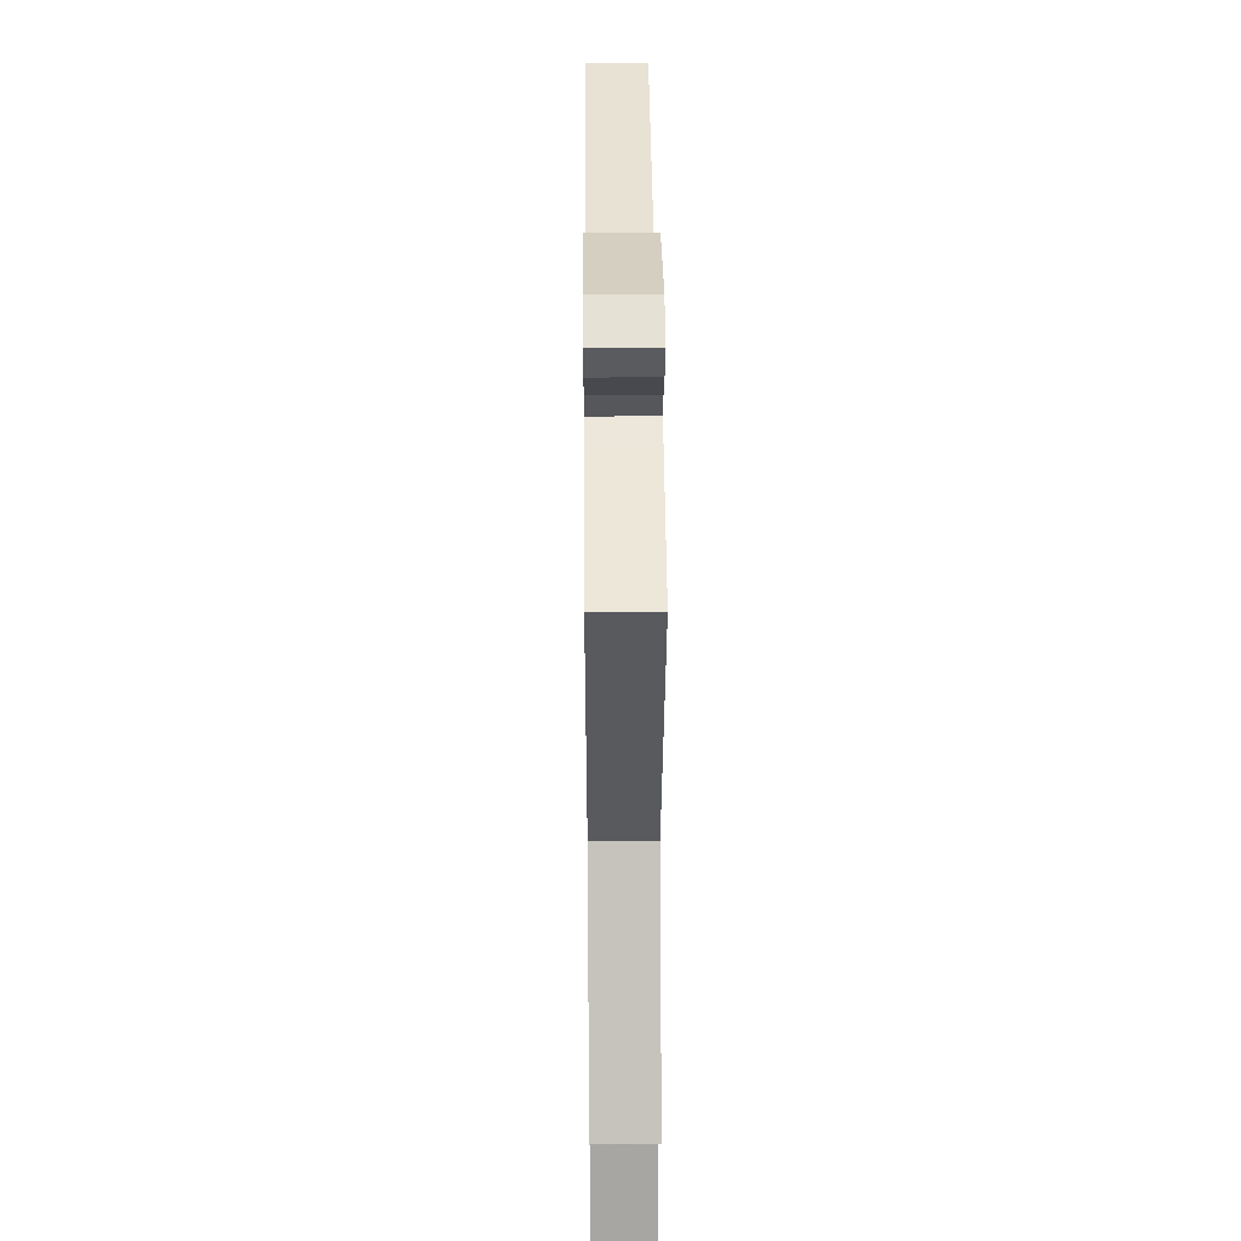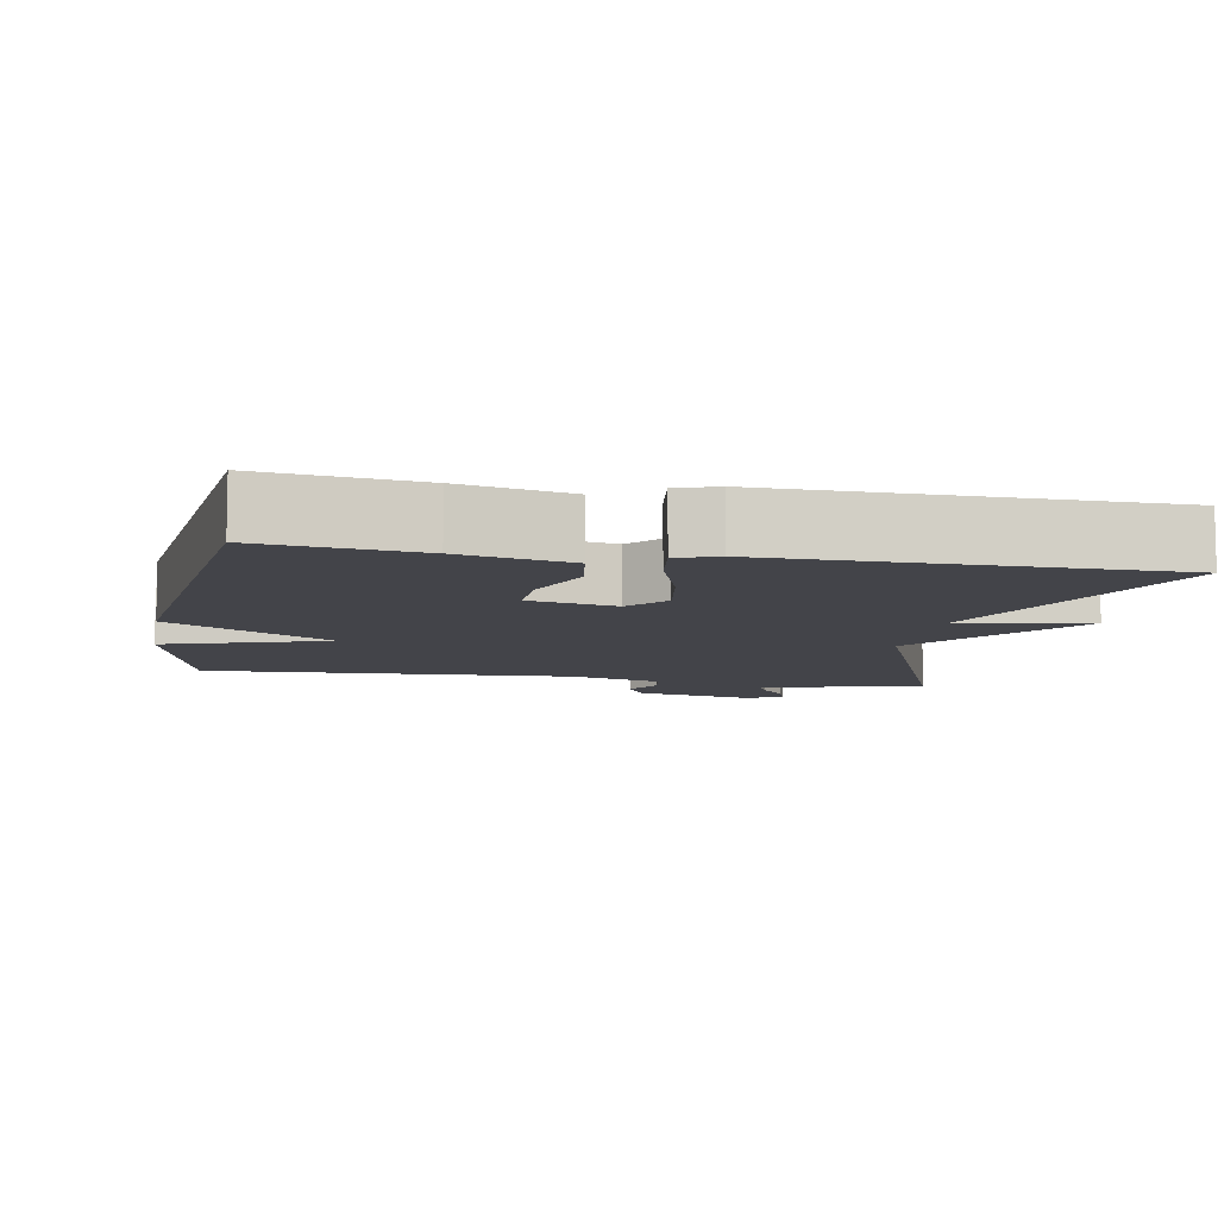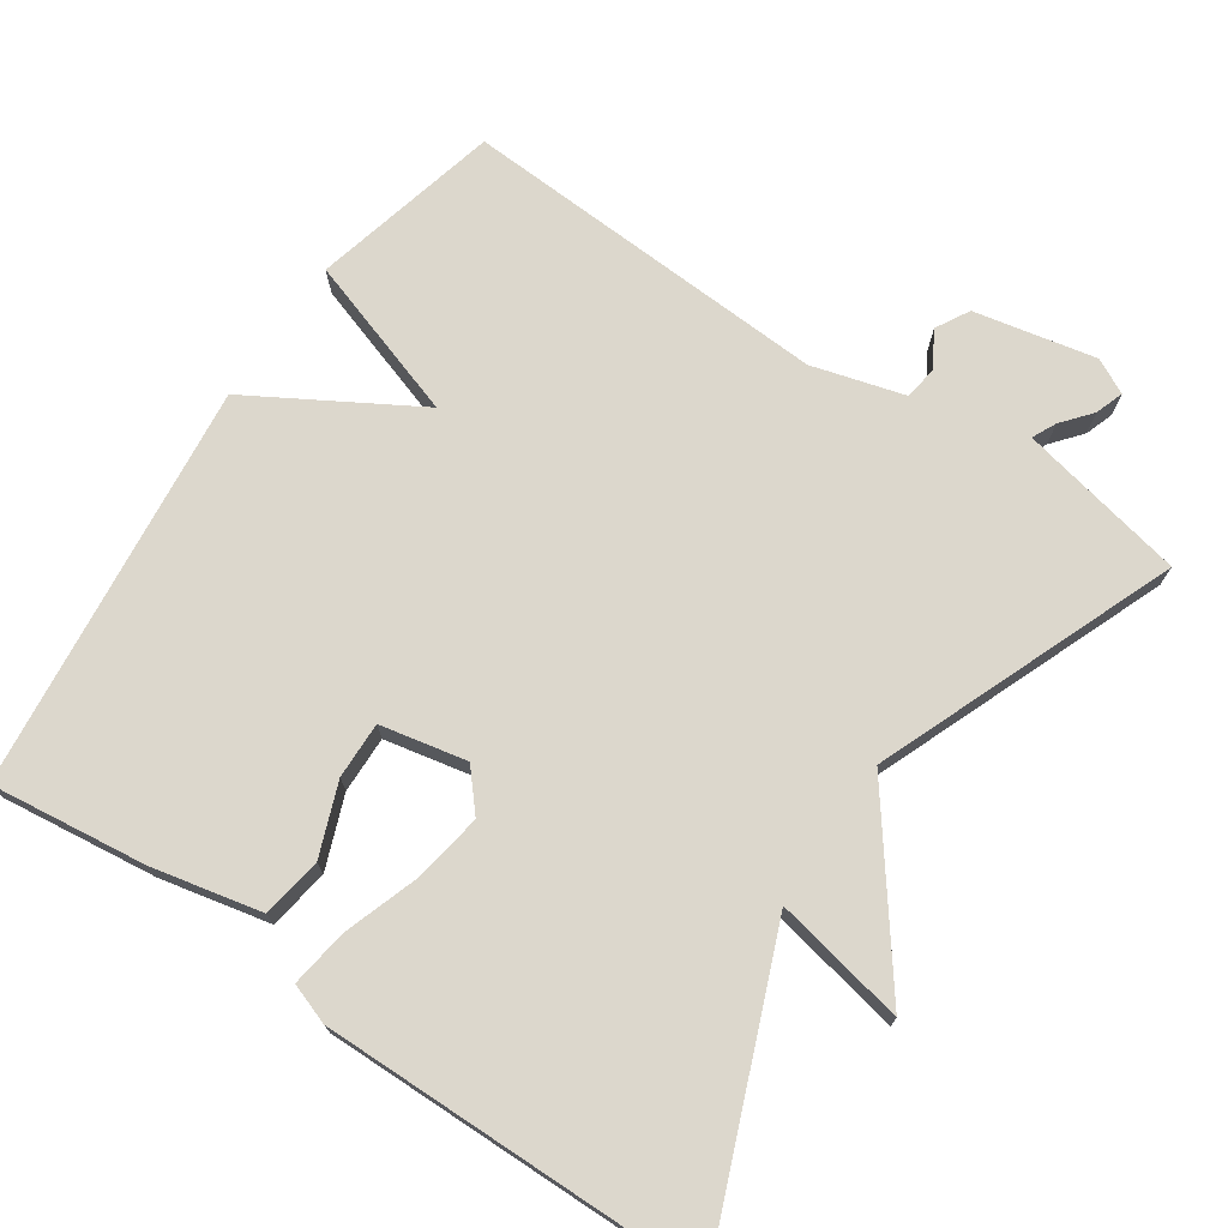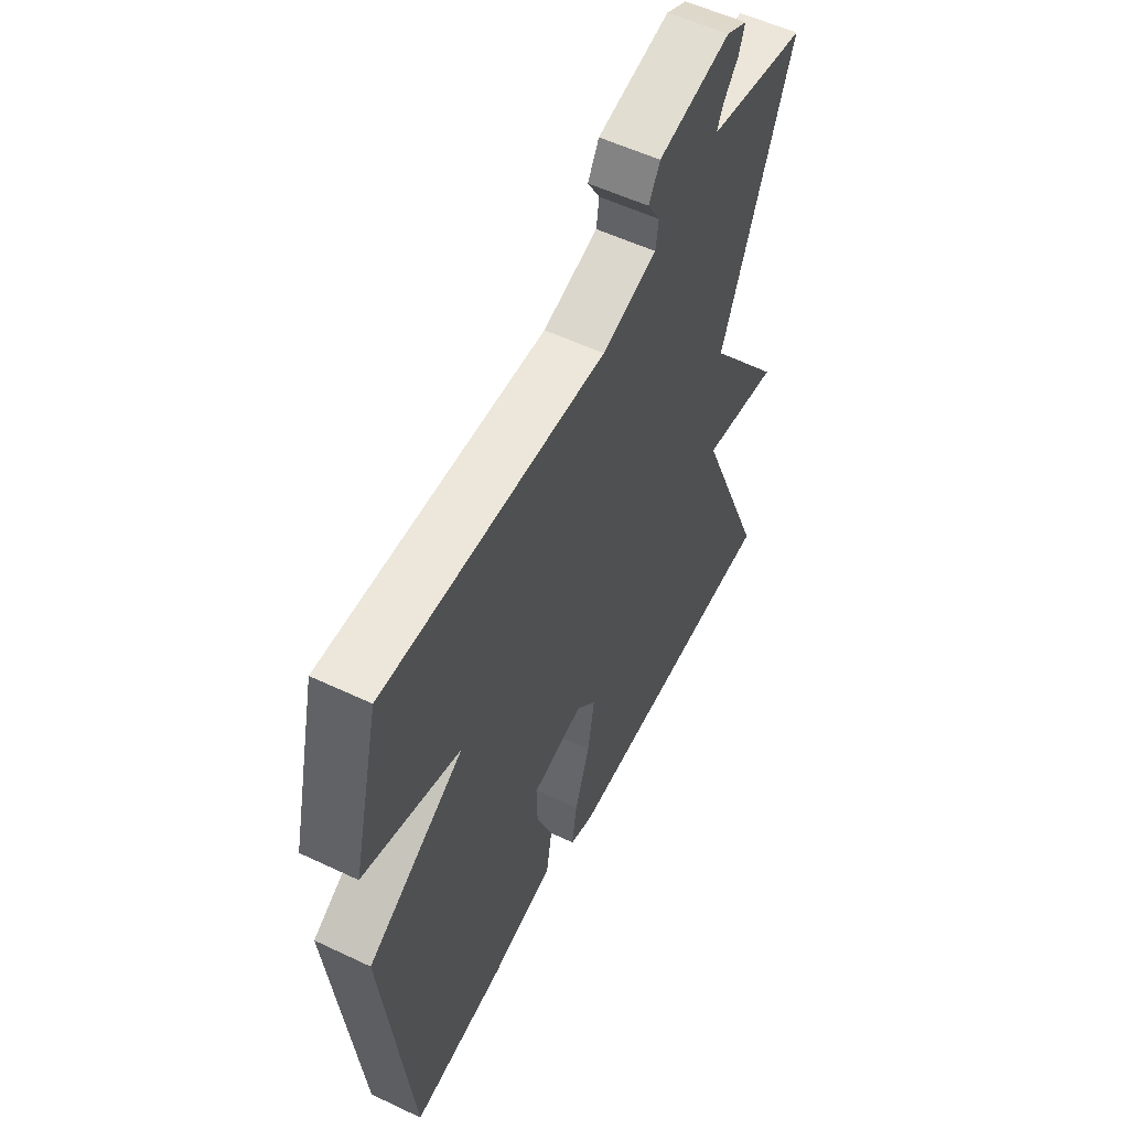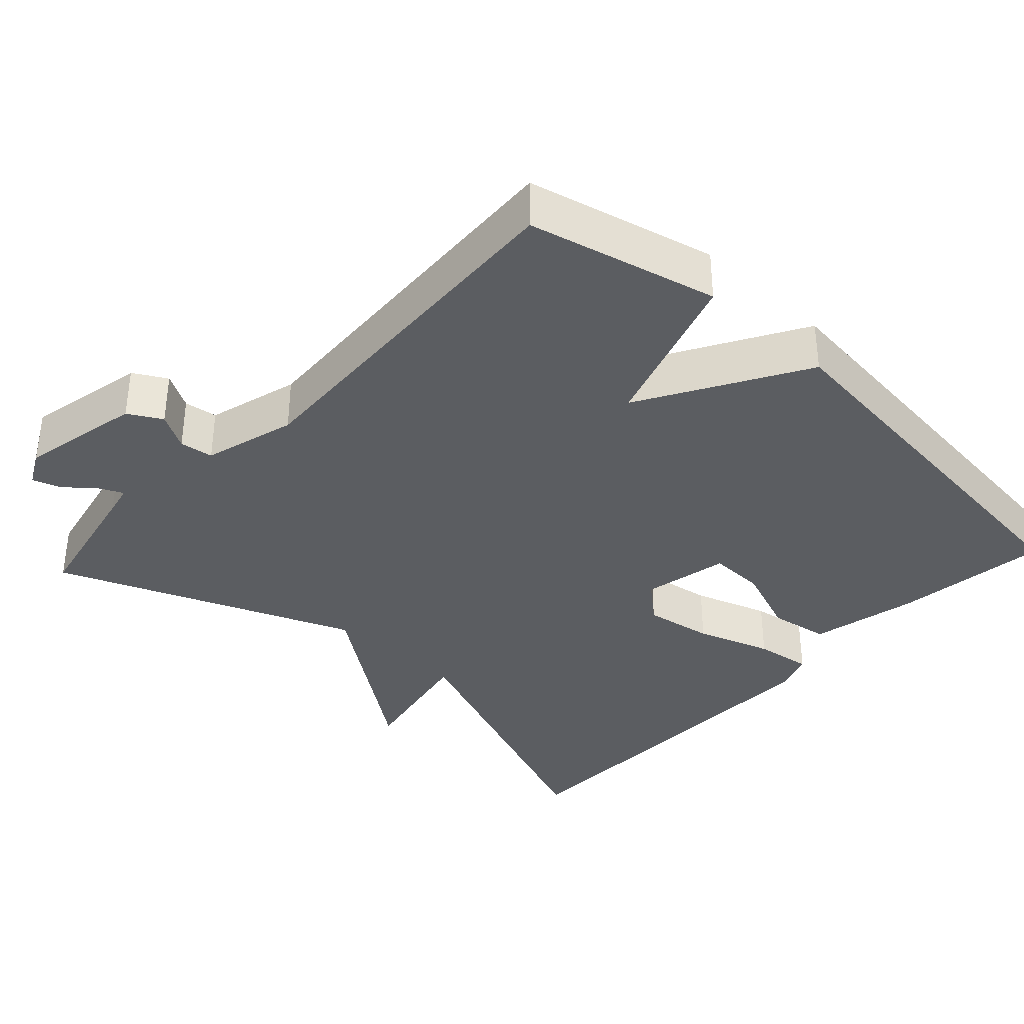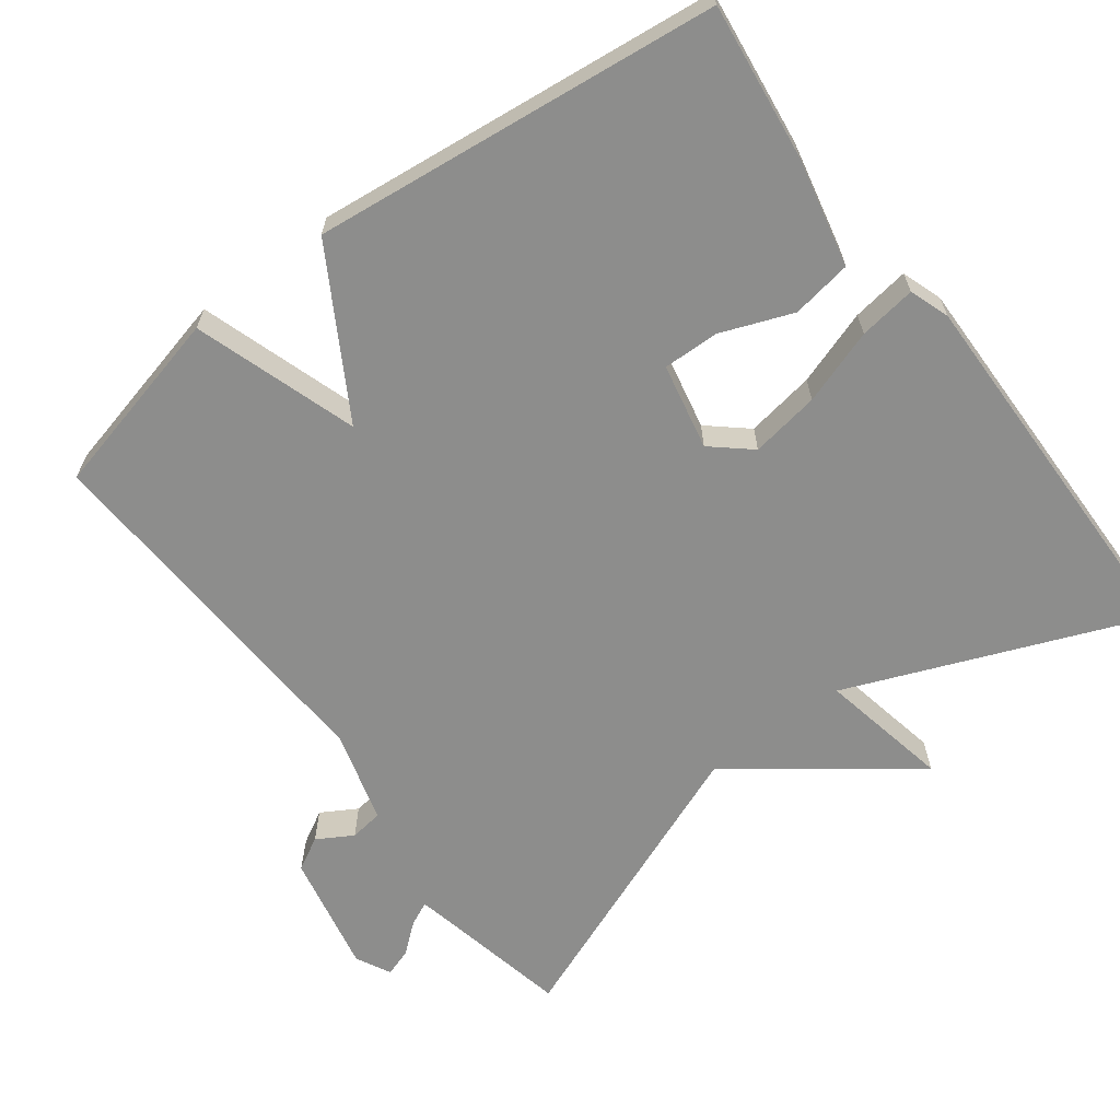
<metadata>
{"format":"obj","ext":"obj","renderer":"f3d","projection":"perspective","resolution":1024,"background":"white","views":[{"elev":37.7,"azim":-90.5,"up":"+Z"},{"elev":-8.5,"azim":169.6,"up":"+Y"},{"elev":72.8,"azim":-145.8,"up":"+Y"},{"elev":55.6,"azim":116.5,"up":"+Z"},{"elev":-35.9,"azim":47.2,"up":"+Y"},{"elev":-64.5,"azim":126.9,"up":"+Y"}]}
</metadata>
<code>
v -0.5 0.07 -0.5
v -0.34 0.07 -0.102
v -0.516 0.07 -0.137
v -0.34 0.07 0.098
v -0.5 0.07 0.5
v -0.317 0.07 0.538
v -0.276 0.07 0.547
v -0.291 0.07 0.579
v -0.324 0.07 0.619
v -0.337 0.07 0.657
v -0.29 0.07 0.681
v -0.127 0.07 0.647
v -0.102 0.07 0.602
v -0.13 0.07 0.554
v -0.124 0.07 0.509
v 0 0.07 0.474
v 0.5 0.07 0.5
v 0.561 0.07 0.246
v 0.342 0.07 0.174
v 0.561 0.07 0.046
v 0.5 0.07 -0.5
v 0.29 0.07 -0.474
v 0.144 0.07 -0.442
v 0.131 0.07 -0.361
v 0.168 0.07 -0.265
v 0.17 0.07 -0.189
v 0.054 0.07 -0.165
v 0.009 0.07 -0.217
v 0.024 0.07 -0.31
v 0.058 0.07 -0.411
v 0.069 0.07 -0.488
v 0.015 0.07 -0.507
v -0.5 0 -0.5
v -0.34 0 -0.102
v -0.516 0 -0.137
v -0.34 0 0.098
v -0.5 0 0.5
v -0.317 0 0.538
v -0.276 0 0.547
v -0.291 0 0.579
v -0.324 0 0.619
v -0.337 0 0.657
v -0.29 0 0.681
v -0.127 0 0.647
v -0.102 0 0.602
v -0.13 0 0.554
v -0.124 0 0.509
v 0 0 0.474
v 0.5 0 0.5
v 0.561 0 0.246
v 0.342 0 0.174
v 0.561 0 0.046
v 0.5 0 -0.5
v 0.29 0 -0.474
v 0.144 0 -0.442
v 0.131 0 -0.361
v 0.168 0 -0.265
v 0.17 0 -0.189
v 0.054 0 -0.165
v 0.009 0 -0.217
v 0.024 0 -0.31
v 0.058 0 -0.411
v 0.069 0 -0.488
v 0.015 0 -0.507
f 32 1 2
f 31 32 2
f 30 31 2
f 29 30 2
f 28 29 2
f 27 28 2
f 23 24 25
f 22 23 25
f 21 22 25
f 20 21 25
f 19 20 25
f 19 25 26
f 16 17 18 19
f 19 26 27
f 16 19 27
f 15 16 27
f 12 13 14
f 11 12 14
f 10 11 14
f 9 10 14
f 8 9 14
f 7 8 14 15
f 15 27 2
f 7 15 2
f 6 7 2
f 2 3 4
f 6 2 4
f 4 5 6
f 34 33 64
f 34 64 63
f 34 63 62
f 34 62 61
f 34 61 60
f 34 60 59
f 57 56 55
f 57 55 54
f 57 54 53
f 57 53 52
f 57 52 51
f 58 57 51
f 51 50 49 48
f 59 58 51
f 59 51 48
f 59 48 47
f 46 45 44
f 46 44 43
f 46 43 42
f 46 42 41
f 46 41 40
f 47 46 40 39
f 34 59 47
f 34 47 39
f 34 39 38
f 36 35 34
f 36 34 38
f 38 37 36
f 1 33 34 2
f 2 34 35 3
f 3 35 36 4
f 4 36 37 5
f 5 37 38 6
f 6 38 39 7
f 7 39 40 8
f 8 40 41 9
f 9 41 42 10
f 10 42 43 11
f 11 43 44 12
f 12 44 45 13
f 13 45 46 14
f 14 46 47 15
f 15 47 48 16
f 16 48 49 17
f 17 49 50 18
f 18 50 51 19
f 19 51 52 20
f 20 52 53 21
f 21 53 54 22
f 22 54 55 23
f 23 55 56 24
f 24 56 57 25
f 25 57 58 26
f 26 58 59 27
f 27 59 60 28
f 28 60 61 29
f 29 61 62 30
f 30 62 63 31
f 31 63 64 32
f 32 64 33 1

</code>
